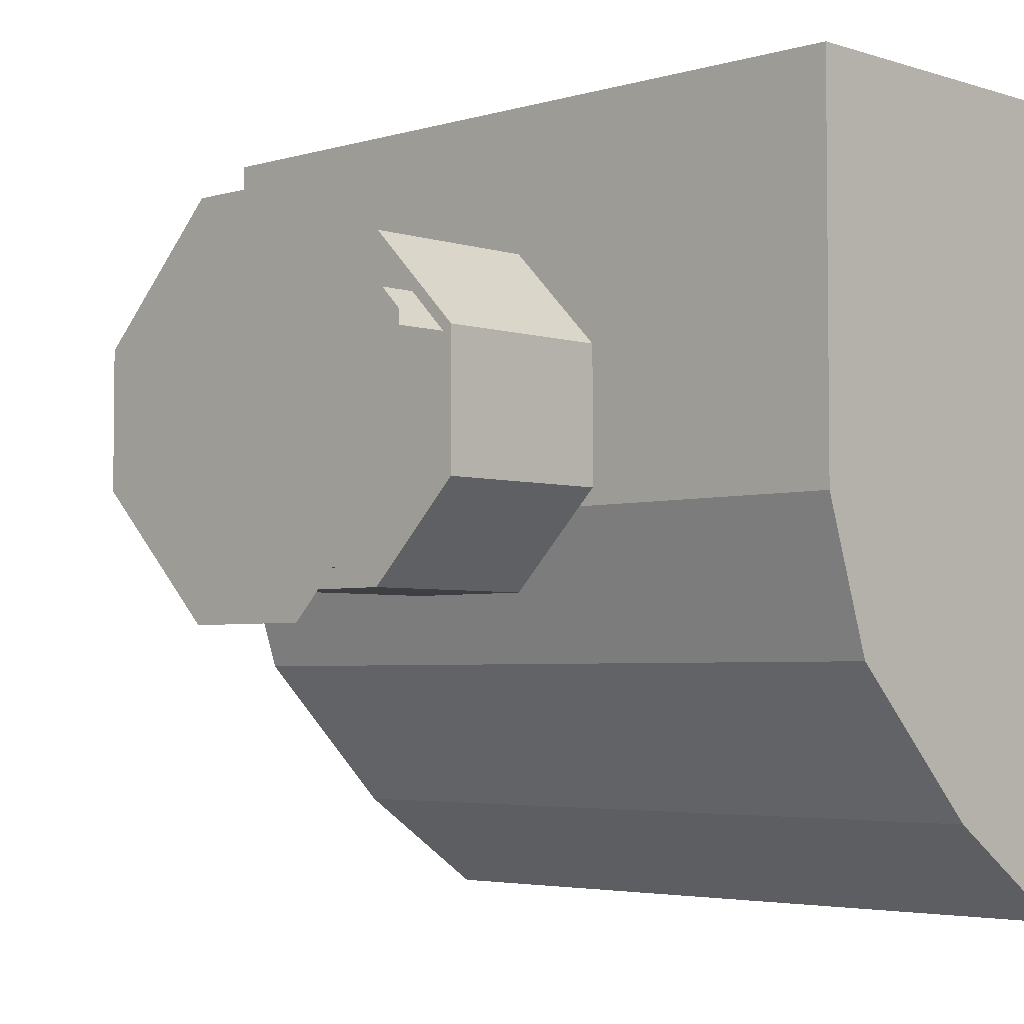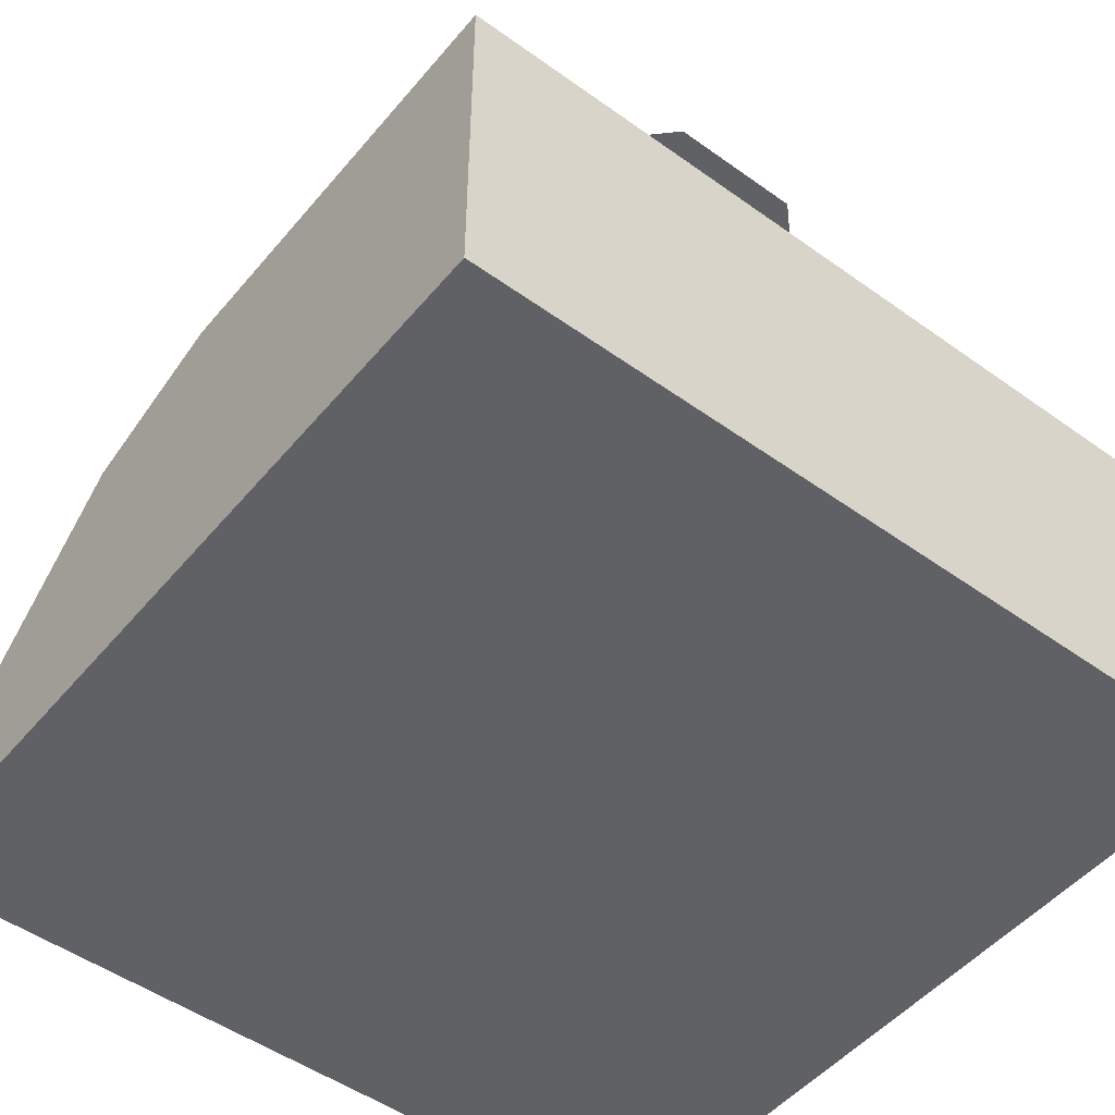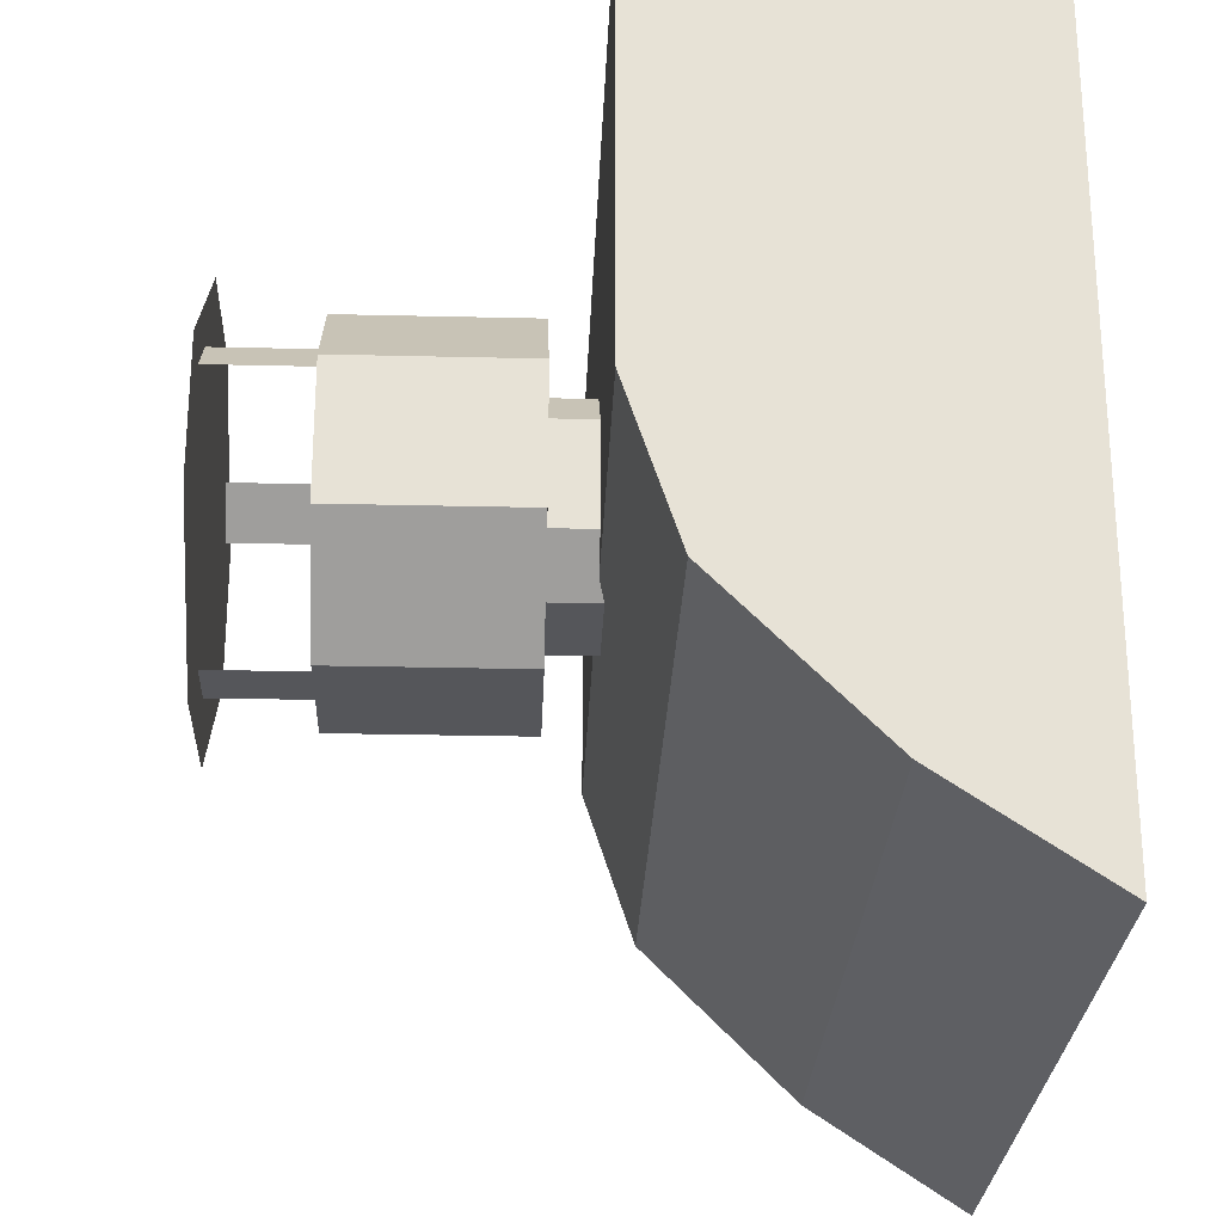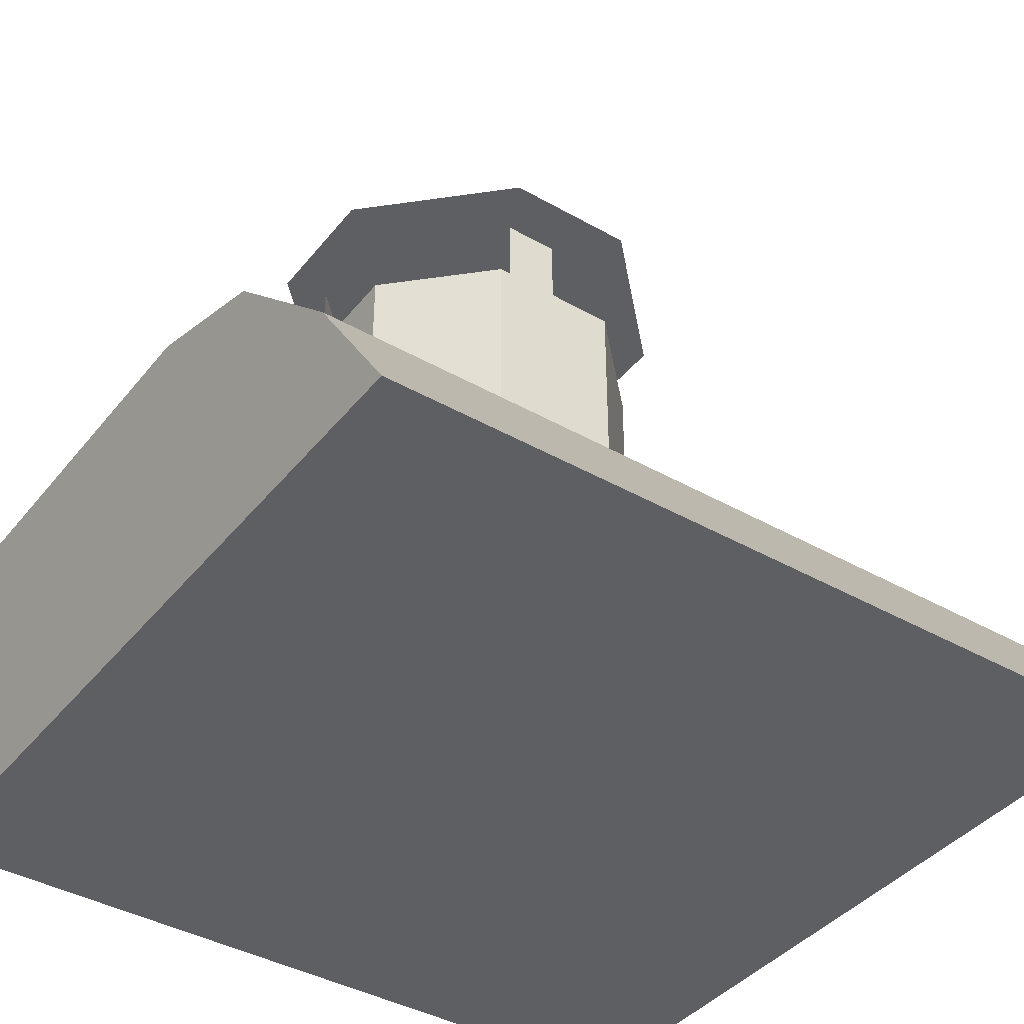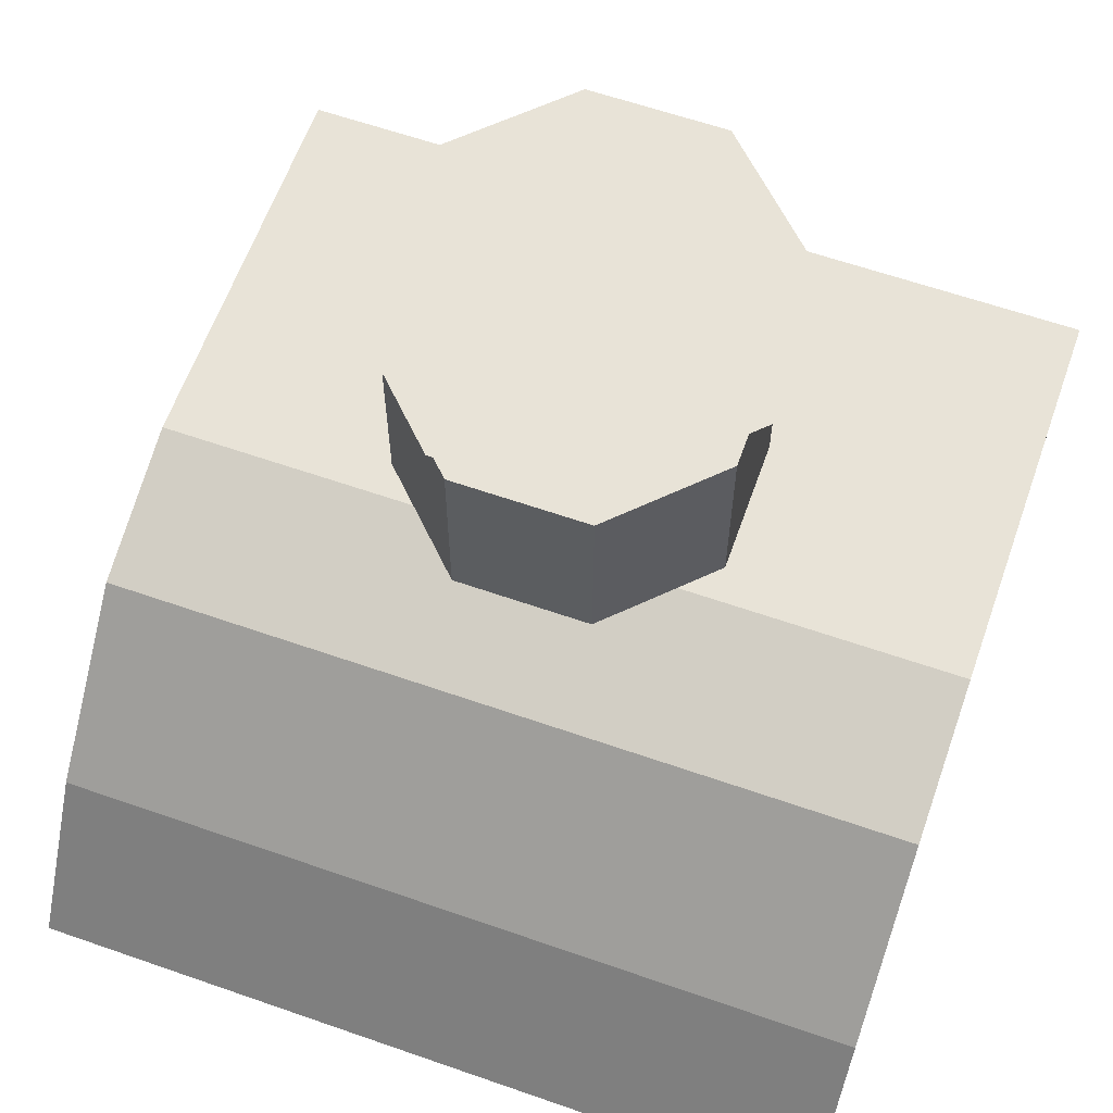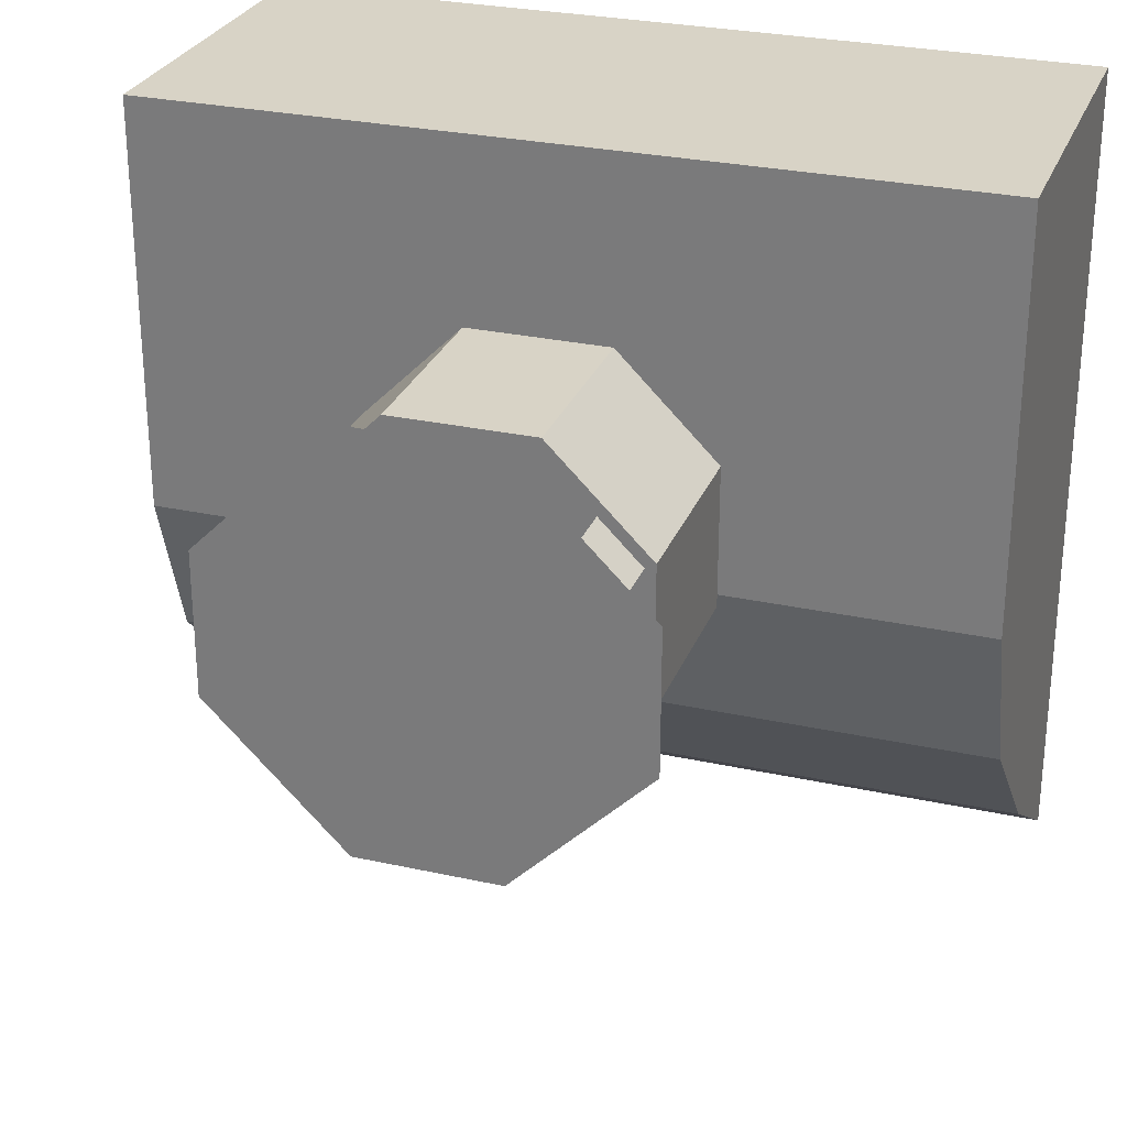
<metadata>
{"format":"obj","ext":"obj","renderer":"f3d","projection":"perspective","resolution":1024,"background":"white","views":[{"elev":-3.9,"azim":-136.0,"up":"+Z"},{"elev":-49.9,"azim":-38.3,"up":"+Y"},{"elev":-25.8,"azim":-92.2,"up":"+Z"},{"elev":-40.4,"azim":145.1,"up":"+Y"},{"elev":62.0,"azim":-160.5,"up":"+Y"},{"elev":27.9,"azim":-161.4,"up":"+Z"}]}
</metadata>
<code>
o cuboid_selection
v 1 0.4375 1
v 1 0.4375 0.5
v 0 0.4375 1
v 0 0.4375 0.5
v 1 0.375 0.3125
v 0 0.375 0.3125
v 1 0.1875 0.125
v 0 0.1875 0.125
v 0 0 1
v 1 0 1
v 1 0 0
v 0 0 0
f 3 1 2 4
f 2 5 6 4
f 8 7 11 12
f 8 6 5 7
f 11 10 9 12
f 10 1 3 9
f 2 1 10
f 5 2 10
f 7 5 10
f 11 7 10
f 3 4 9
f 4 6 9
f 6 8 9
f 8 12 9
o cuboid_selection_selection
v 0.5896 0.8436 0.5651
v 0.5896 0.8436 0.3542
v 0.5896 0.8436 0.5651
v 0.5896 0.8436 0.3542
v 0.4209 0.8436 0.5651
v 0.4209 0.8436 0.3542
v 0.4209 0.8436 0.5651
v 0.4209 0.8436 0.3542
v 0.5722 0.8436 0.6948
v 0.7512 0.8436 0.5158
v 0.5722 0.8436 0.6948
v 0.7512 0.8436 0.5158
v 0.4107 0.8436 0.5332
v 0.5896 0.8436 0.3542
v 0.4107 0.8436 0.5332
v 0.5896 0.8436 0.3542
v 0.7512 0.8436 0.6845
v 0.7512 0.8436 0.5158
v 0.7512 0.8436 0.6845
v 0.7512 0.8436 0.5158
v 0.5403 0.8436 0.6845
v 0.5403 0.8436 0.5158
v 0.5403 0.8436 0.6845
v 0.5403 0.8436 0.5158
v 0.751 0.8436 0.6845
v 0.6018 0.8436 0.5353
v 0.751 0.8436 0.6845
v 0.6018 0.8436 0.5353
v 0.5894 0.8436 0.846
v 0.4403 0.8436 0.6969
v 0.5894 0.8436 0.846
v 0.4403 0.8436 0.6969
v 0.5896 0.8436 0.8461
v 0.5896 0.8436 0.6351
v 0.5896 0.8436 0.8461
v 0.5896 0.8436 0.6351
v 0.4209 0.8436 0.8461
v 0.4209 0.8436 0.6351
v 0.4209 0.8436 0.8461
v 0.4209 0.8436 0.6351
v 0.4209 0.8436 0.8461
v 0.5999 0.8436 0.6671
v 0.4209 0.8436 0.8461
v 0.5999 0.8436 0.6671
v 0.2593 0.8436 0.6845
v 0.4383 0.8436 0.5055
v 0.2593 0.8436 0.6845
v 0.4383 0.8436 0.5055
v 0.4703 0.8436 0.6845
v 0.4703 0.8436 0.5158
v 0.4703 0.8436 0.6845
v 0.4703 0.8436 0.5158
v 0.2593 0.8436 0.6845
v 0.2593 0.8436 0.5158
v 0.2593 0.8436 0.6845
v 0.2593 0.8436 0.5158
v 0.5701 0.8436 0.5034
v 0.4209 0.8436 0.3542
v 0.5701 0.8436 0.5034
v 0.4209 0.8436 0.3542
v 0.4085 0.8436 0.6649
v 0.2593 0.8436 0.5158
v 0.4085 0.8436 0.6649
v 0.2593 0.8436 0.5158
v 0.5722 0.8438 0.6948
v 0.7512 0.8438 0.5158
v 0.4107 0.8438 0.5332
v 0.5896 0.8438 0.3542
v 0.7512 0.8438 0.6845
v 0.7512 0.8438 0.5158
v 0.5403 0.8438 0.6845
v 0.5403 0.8438 0.5158
v 0.751 0.8438 0.6845
v 0.6018 0.8438 0.5353
v 0.5894 0.8438 0.846
v 0.4403 0.8438 0.6969
v 0.5896 0.8438 0.8461
v 0.5896 0.8438 0.6351
v 0.4209 0.8438 0.8461
v 0.4209 0.8438 0.6351
v 0.4209 0.8438 0.8461
v 0.5999 0.8438 0.6671
v 0.2593 0.8438 0.6845
v 0.4383 0.8438 0.5055
v 0.5701 0.8438 0.5034
v 0.4209 0.8438 0.3542
v 0.4085 0.8438 0.6649
v 0.2593 0.8438 0.5158
v 0.5896 0.8438 0.5651
v 0.5896 0.8438 0.3542
v 0.4209 0.8438 0.5651
v 0.4209 0.8438 0.3542
v 0.4703 0.8438 0.6845
v 0.4703 0.8438 0.5158
v 0.2593 0.8438 0.6845
v 0.2593 0.8438 0.5158
v 0.4805 0.7242 0.4561
v 0.4208 0.7242 0.3964
v 0.4805 0.4922 0.4561
v 0.4208 0.4922 0.3964
v 0.3612 0.7242 0.5754
v 0.3015 0.7242 0.5158
v 0.3612 0.4922 0.5754
v 0.3015 0.4922 0.5158
v 0.3859 0.724 0.6845
v 0.3859 0.724 0.5158
v 0.3859 0.492 0.6845
v 0.3859 0.492 0.5158
v 0.3015 0.724 0.6845
v 0.3015 0.724 0.5158
v 0.3015 0.492 0.6845
v 0.3015 0.492 0.5158
v 0.4208 0.7242 0.8038
v 0.4805 0.7242 0.7442
v 0.4208 0.4922 0.8038
v 0.4805 0.4922 0.7442
v 0.3015 0.7242 0.6845
v 0.3612 0.7242 0.6249
v 0.3015 0.4922 0.6845
v 0.3612 0.4922 0.6249
v 0.5896 0.724 0.8038
v 0.5896 0.724 0.7195
v 0.5896 0.492 0.8038
v 0.5896 0.492 0.7195
v 0.4208 0.724 0.8038
v 0.4208 0.724 0.7195
v 0.4208 0.492 0.8038
v 0.4208 0.492 0.7195
v 0.5896 0.724 0.4808
v 0.5896 0.724 0.3964
v 0.5896 0.492 0.4808
v 0.5896 0.492 0.3964
v 0.4208 0.724 0.4808
v 0.4208 0.724 0.3964
v 0.4208 0.492 0.4808
v 0.4208 0.492 0.3964
v 0.7089 0.7242 0.6845
v 0.6493 0.7242 0.6249
v 0.7089 0.4922 0.6845
v 0.6493 0.4922 0.6249
v 0.5896 0.7242 0.8038
v 0.5299 0.7242 0.7442
v 0.5896 0.4922 0.8038
v 0.5299 0.4922 0.7442
v 0.7089 0.724 0.6845
v 0.7089 0.724 0.5158
v 0.7089 0.492 0.6845
v 0.7089 0.492 0.5158
v 0.6245 0.724 0.6845
v 0.6245 0.724 0.5158
v 0.6245 0.492 0.6845
v 0.6245 0.492 0.5158
v 0.6493 0.7242 0.5754
v 0.7089 0.7242 0.5158
v 0.6493 0.4922 0.5754
v 0.7089 0.4922 0.5158
v 0.5299 0.7242 0.4561
v 0.5896 0.7242 0.3964
v 0.5299 0.4922 0.4561
v 0.5896 0.4922 0.3964
v 0.5685 0.5484 0.7195
v 0.5685 0.5484 0.6351
v 0.5685 0.3375 0.7195
v 0.4419 0.5484 0.7195
v 0.4419 0.5484 0.6351
v 0.4419 0.3375 0.7195
v 0.5685 0.5484 0.5652
v 0.5685 0.5484 0.4808
v 0.5685 0.3375 0.4808
v 0.4419 0.5484 0.5652
v 0.4419 0.5484 0.4808
v 0.4419 0.3375 0.4808
v 0.4703 0.5484 0.6634
v 0.4703 0.5484 0.5369
v 0.3859 0.5484 0.6634
v 0.3859 0.5484 0.5369
v 0.3859 0.3375 0.6634
v 0.3859 0.3375 0.5369
v 0.6245 0.5484 0.6634
v 0.6245 0.5484 0.5369
v 0.6245 0.3375 0.6634
v 0.6245 0.3375 0.5369
v 0.5402 0.5484 0.6634
v 0.5402 0.5484 0.5369
v 0.5685 0.5484 0.7195
v 0.6246 0.5484 0.6634
v 0.5685 0.3375 0.7195
v 0.6246 0.3375 0.6634
v 0.5088 0.5484 0.6598
v 0.5649 0.5484 0.6037
v 0.4419 0.5484 0.7195
v 0.5016 0.5484 0.6598
v 0.4419 0.3375 0.7195
v 0.3859 0.5484 0.6634
v 0.4455 0.5484 0.6037
v 0.3859 0.3375 0.6634
v 0.5016 0.5484 0.5404
v 0.4419 0.5484 0.4808
v 0.4419 0.3375 0.4808
v 0.4455 0.5484 0.5965
v 0.3858 0.5484 0.5369
v 0.3858 0.3375 0.5369
v 0.6245 0.5484 0.5369
v 0.5685 0.5484 0.4808
v 0.6245 0.3375 0.5369
v 0.5685 0.3375 0.4808
v 0.5649 0.5484 0.5965
v 0.5088 0.5484 0.5404
v 0.3636 0.8436 0.7272
v 0.3139 0.8436 0.6775
v 0.3636 0.724 0.7272
v 0.3139 0.724 0.6775
v 0.3636 0.8436 0.7272
v 0.3139 0.8436 0.6775
v 0.3636 0.724 0.7272
v 0.3139 0.724 0.6775
v 0.6468 0.8436 0.7215
v 0.6965 0.8436 0.6718
v 0.6468 0.724 0.7215
v 0.6965 0.724 0.6718
v 0.6468 0.8436 0.7215
v 0.6965 0.8436 0.6718
v 0.6468 0.724 0.7215
v 0.6965 0.724 0.6718
v 0.5589 0.8436 0.4208
v 0.5589 0.8436 0.4208
v 0.5589 0.724 0.4208
v 0.5589 0.724 0.4208
v 0.4886 0.8436 0.4208
v 0.4886 0.8436 0.4208
v 0.4886 0.724 0.4208
v 0.4886 0.724 0.4208
v 0.4208 0.7242 0.3964
v 0.4208 0.4922 0.3964
v 0.3015 0.7242 0.5158
v 0.3015 0.4922 0.5158
v 0.3015 0.724 0.6845
v 0.3015 0.724 0.5158
v 0.3015 0.492 0.6845
v 0.3015 0.492 0.5158
v 0.4208 0.7242 0.8038
v 0.4208 0.4922 0.8038
v 0.3015 0.7242 0.6845
v 0.3015 0.4922 0.6845
v 0.5896 0.724 0.8038
v 0.5896 0.492 0.8038
v 0.4208 0.724 0.8038
v 0.4208 0.492 0.8038
v 0.5896 0.724 0.3964
v 0.5896 0.492 0.3964
v 0.4208 0.724 0.3964
v 0.4208 0.492 0.3964
v 0.7089 0.7242 0.6845
v 0.7089 0.4922 0.6845
v 0.5896 0.7242 0.8038
v 0.5896 0.4922 0.8038
v 0.7089 0.724 0.6845
v 0.7089 0.724 0.5158
v 0.7089 0.492 0.6845
v 0.7089 0.492 0.5158
v 0.7089 0.7242 0.5158
v 0.7089 0.4922 0.5158
v 0.5896 0.7242 0.3964
v 0.5896 0.4922 0.3964
f 14 13 16 15
f 17 18 19 20
f 16 15 19 20
f 13 17 15 19
f 18 14 20 16
f 22 21 24 23
f 25 26 27 28
f 24 23 27 28
f 21 25 23 27
f 26 22 28 24
f 30 29 32 31
f 33 34 35 36
f 32 31 35 36
f 29 33 31 35
f 34 30 36 32
f 38 37 40 39
f 41 42 43 44
f 40 39 43 44
f 39 37 41 43
f 42 38 44 40
f 46 45 48 47
f 49 50 51 52
f 48 47 51 52
f 45 49 47 51
f 50 46 52 48
f 54 53 56 55
f 59 57 58 60
f 56 55 59 60
f 55 53 57 59
f 58 54 60 56
f 62 61 64 63
f 65 66 67 68
f 64 63 67 68
f 63 61 65 67
f 66 62 68 64
f 70 69 72 71
f 75 73 74 76
f 72 71 75 76
f 71 69 73 75
f 74 70 76 72
f 77 78 80 79
f 81 82 84 83
f 85 86 88 87
f 89 90 92 91
f 93 94 96 95
f 97 98 100 99
f 101 102 104 103
f 105 106 108 107
f 109 110 114 113
f 112 111 115 116
f 111 109 113 115
f 120 118 117 119
f 117 118 122 121
f 120 119 123 124
f 125 126 130 129
f 128 127 131 132
f 132 130 126 128
f 133 134 138 137
f 136 135 139 140
f 140 138 134 136
f 141 142 146 145
f 144 143 147 148
f 143 141 145 147
f 149 150 154 153
f 152 151 155 156
f 156 154 150 152
f 163 161 162 164
f 157 158 162 161
f 160 159 163 164
f 165 166 170 169
f 168 167 171 172
f 167 165 169 171
f 173 174 177 176
f 175 173 176 178
f 179 180 183 182
f 184 183 180 181
f 189 187 188 190
f 185 186 188 187
f 194 192 191 193
f 191 192 196 195
f 200 198 197 199
f 197 198 202 201
f 203 204 207 206
f 205 203 206 208
f 209 210 213 212
f 214 213 210 211
f 218 216 215 217
f 215 216 220 219
f 224 222 221 223
f 227 225 226 228
f 222 226 221 225
f 223 227 224 228
f 221 225 223 227
f 226 222 228 224
f 232 230 229 231
f 235 233 234 236
f 230 234 229 233
f 231 235 232 236
f 229 233 231 235
f 234 230 236 232
f 238 237 240 239
f 241 242 243 244
f 237 238 242 241
f 240 239 243 244
f 239 237 241 243
f 244 242 238 240
f 248 247 245 246
f 251 249 250 252
f 254 253 255 256
f 258 257 259 260
f 264 263 261 262
f 266 265 267 268
f 272 270 269 271
f 276 275 273 274

</code>
